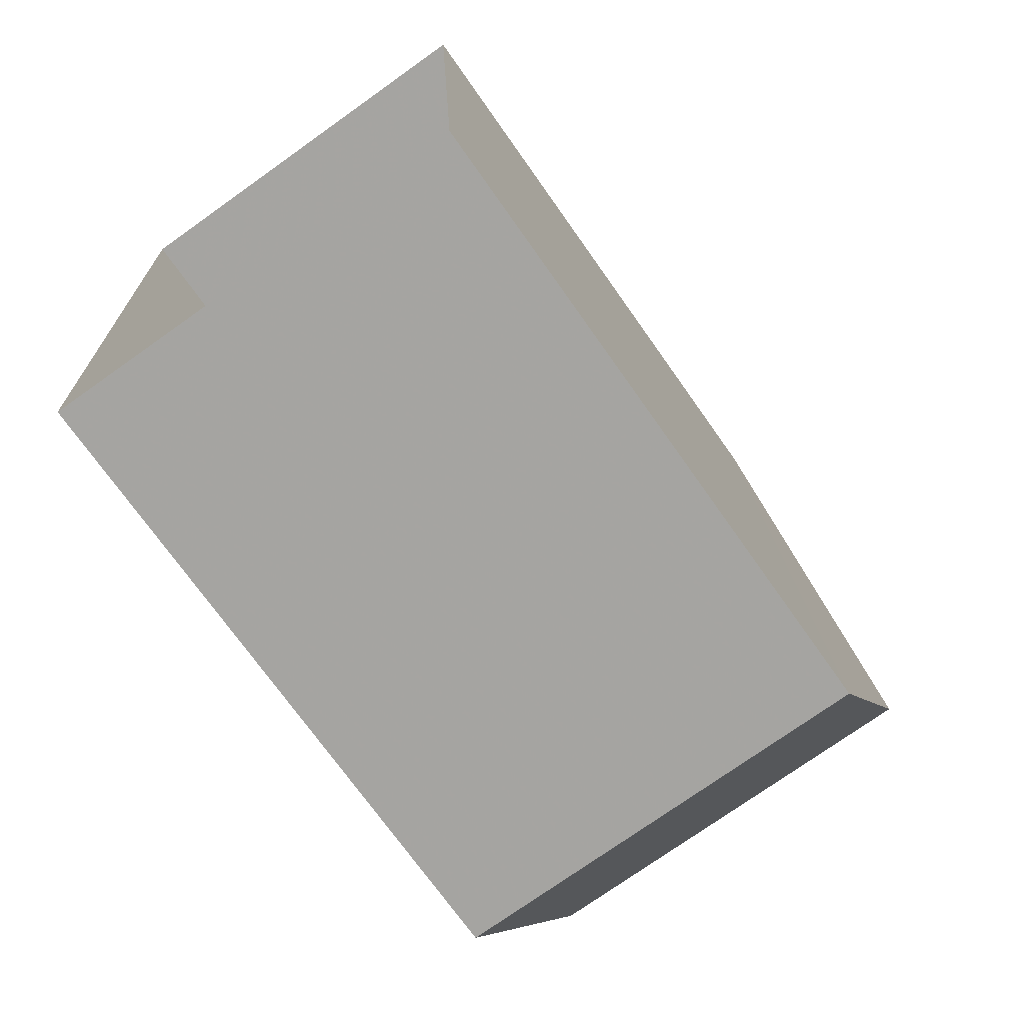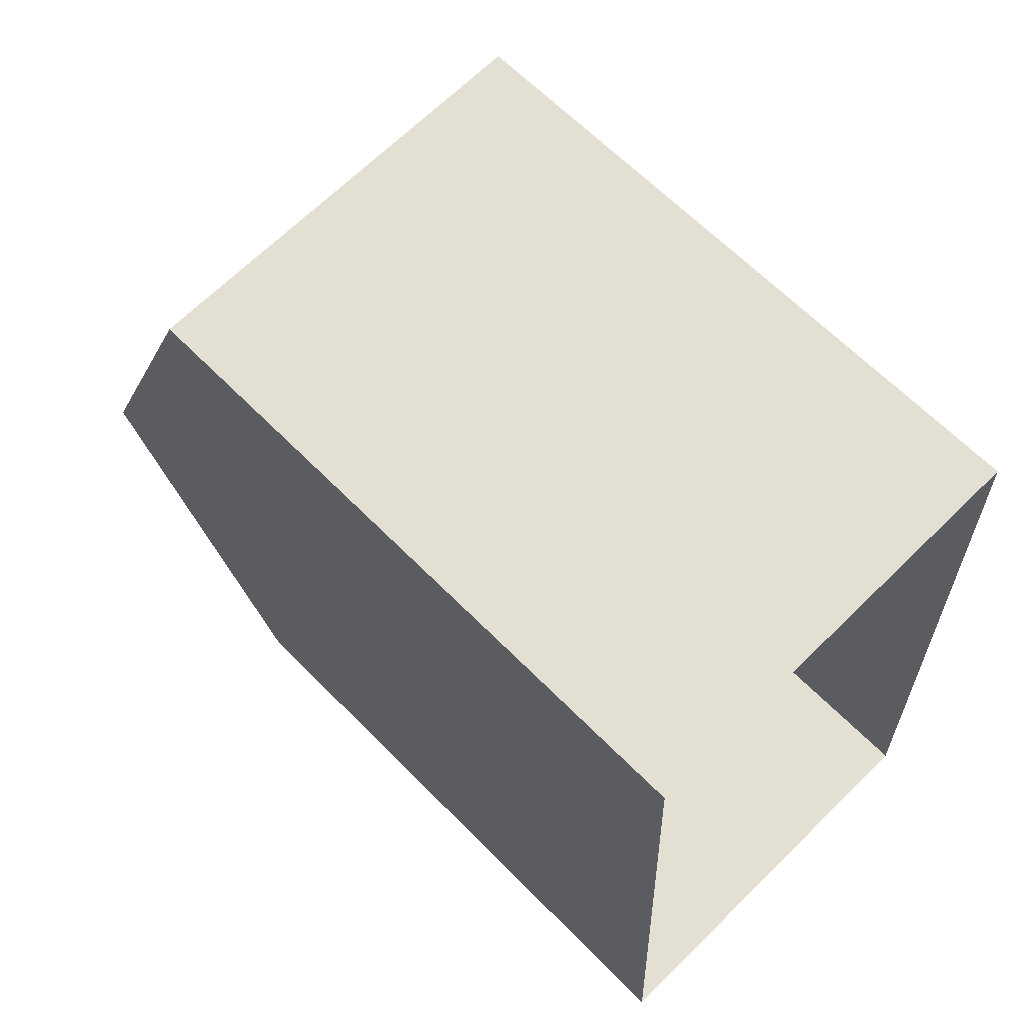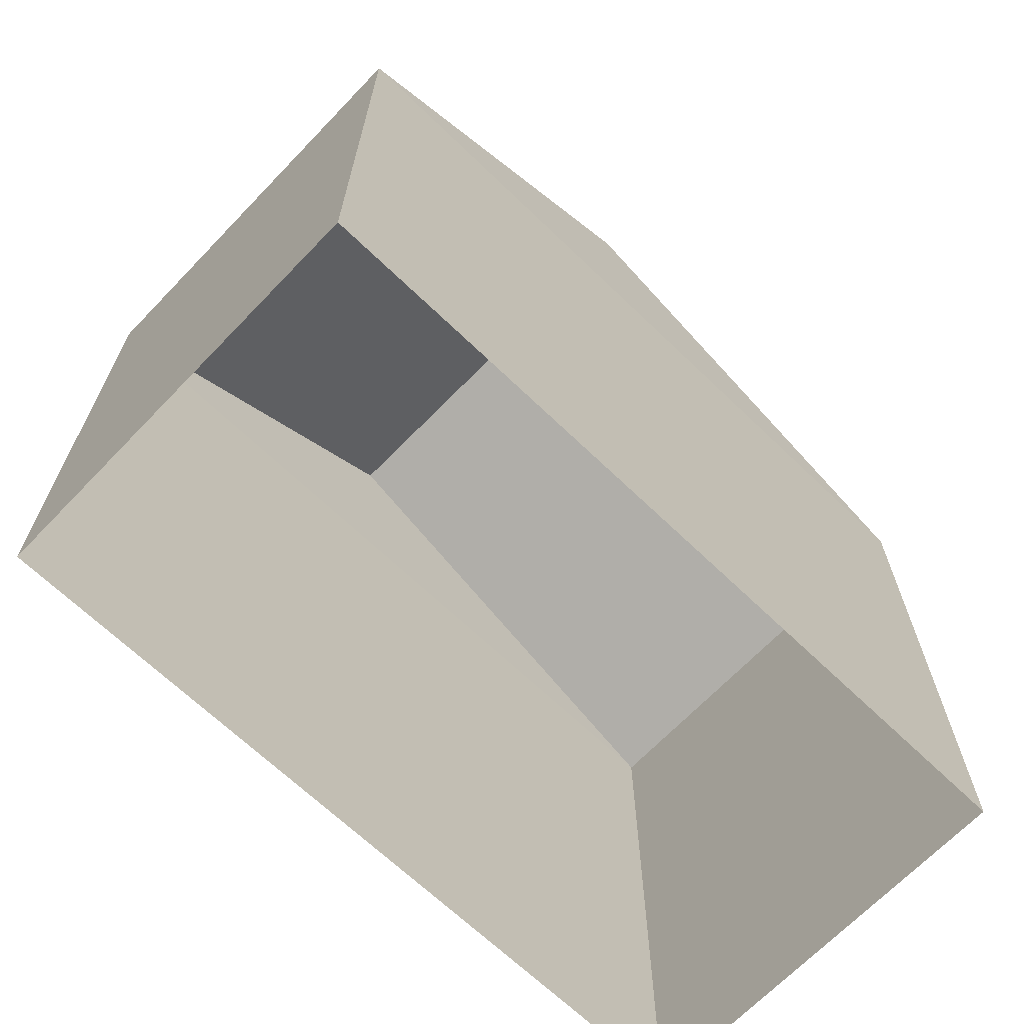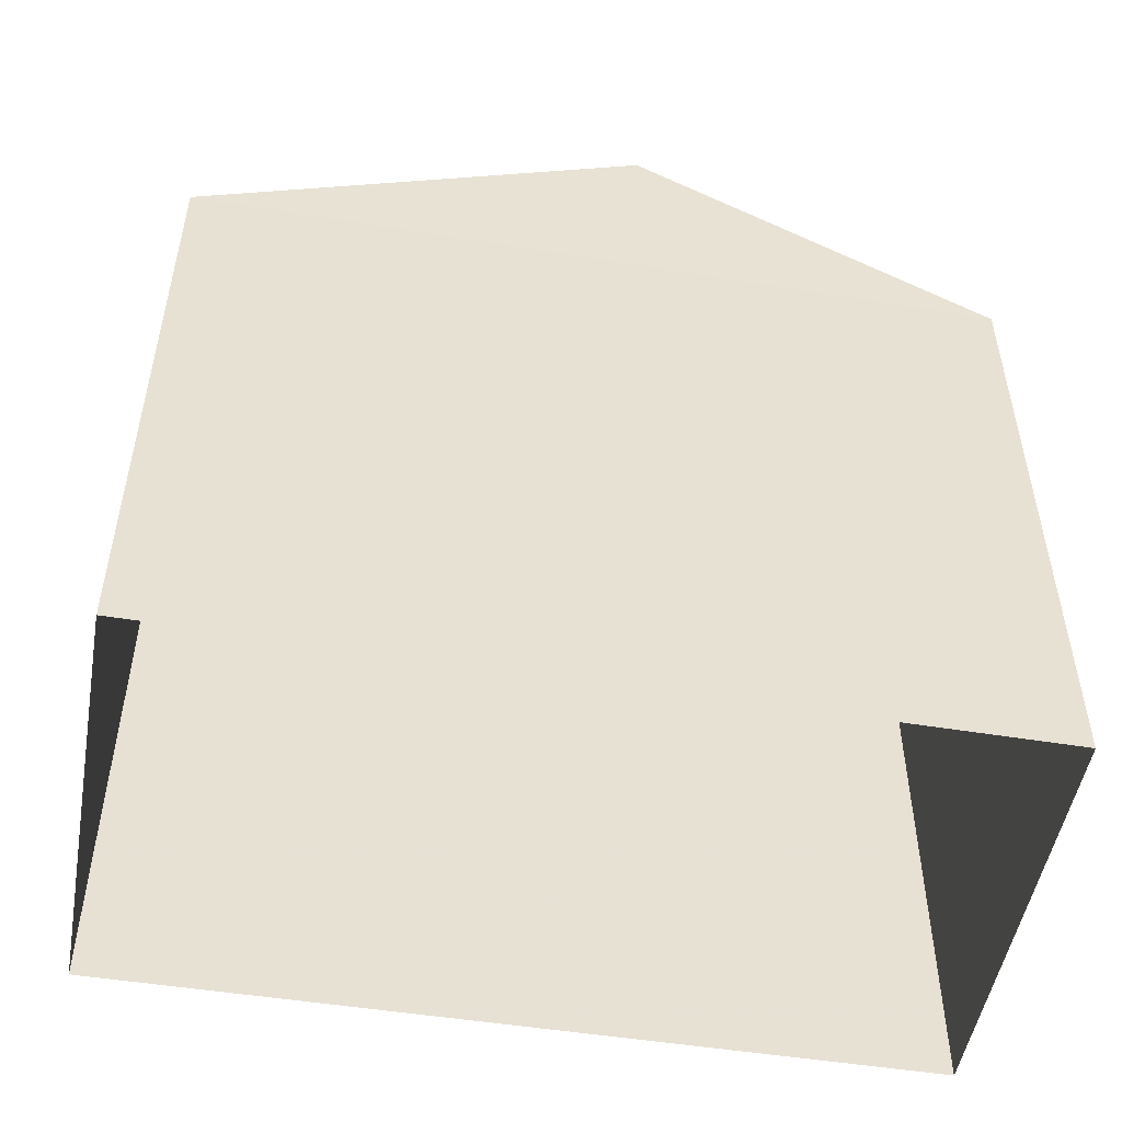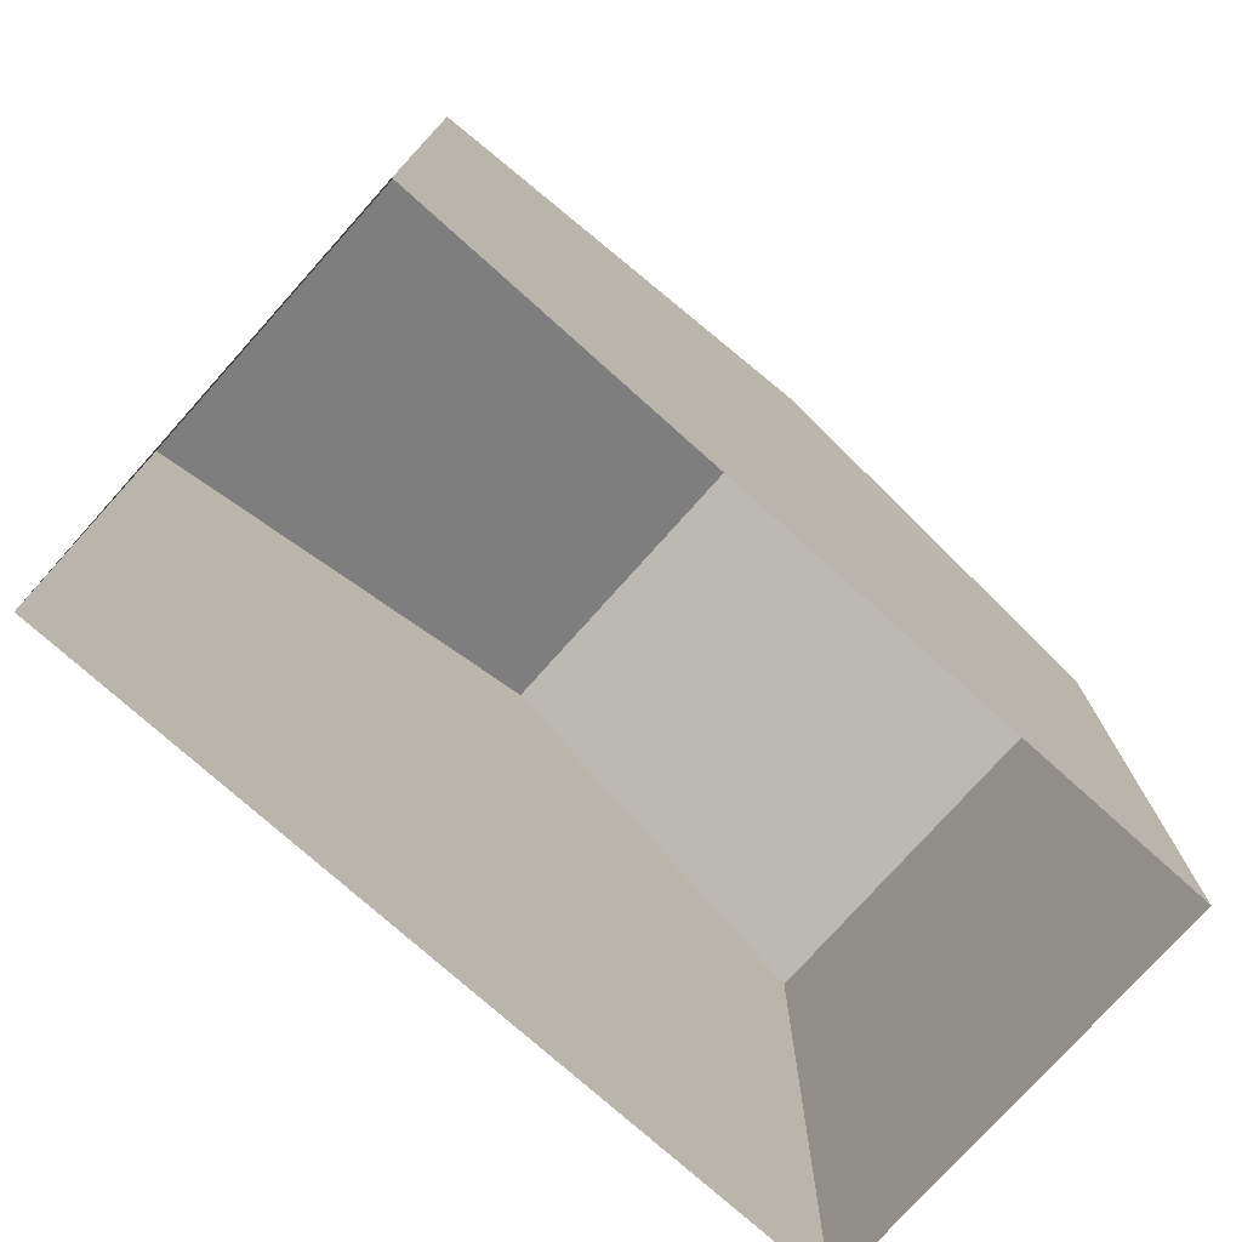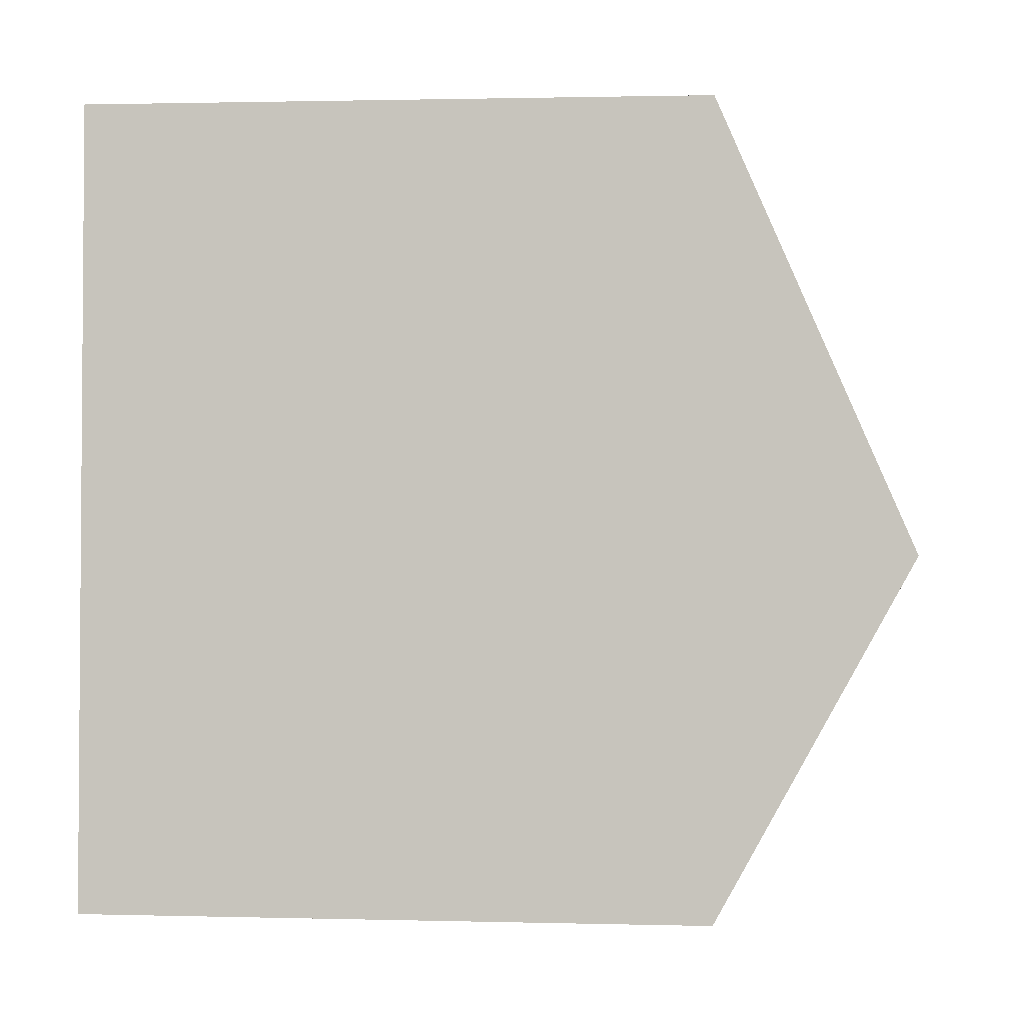
<metadata>
{"format":"obj","ext":"obj","renderer":"f3d","projection":"perspective","resolution":1024,"background":"white","views":[{"elev":-71.8,"azim":-144.8,"up":"+Y"},{"elev":64.2,"azim":135.6,"up":"+Y"},{"elev":-67.4,"azim":43.6,"up":"+Z"},{"elev":-50.9,"azim":-102.4,"up":"+Z"},{"elev":-75.8,"azim":-134.3,"up":"+Z"},{"elev":1.4,"azim":-84.8,"up":"+Y"}]}
</metadata>
<code>
v -3.731e+05 -1.042e+05 28.39
v -3.731e+05 -1.042e+05 28.39
v -3.731e+05 -1.042e+05 28.39
v -3.731e+05 -1.042e+05 28.39
v -3.731e+05 -1.042e+05 37.29
v -3.731e+05 -1.042e+05 35.17
v -3.731e+05 -1.042e+05 37.29
v -3.731e+05 -1.042e+05 35.17
v -3.731e+05 -1.042e+05 35.17
v -3.731e+05 -1.042e+05 35.17
f 1 2 3
f 1 4 2
f 5 6 7
f 5 8 6
f 7 9 5
f 7 10 9
f 10 3 2
f 9 10 2
f 2 4 9
f 9 8 5
f 9 4 8
f 1 3 6
f 6 10 7
f 6 3 10
f 6 4 1
f 6 8 4

</code>
